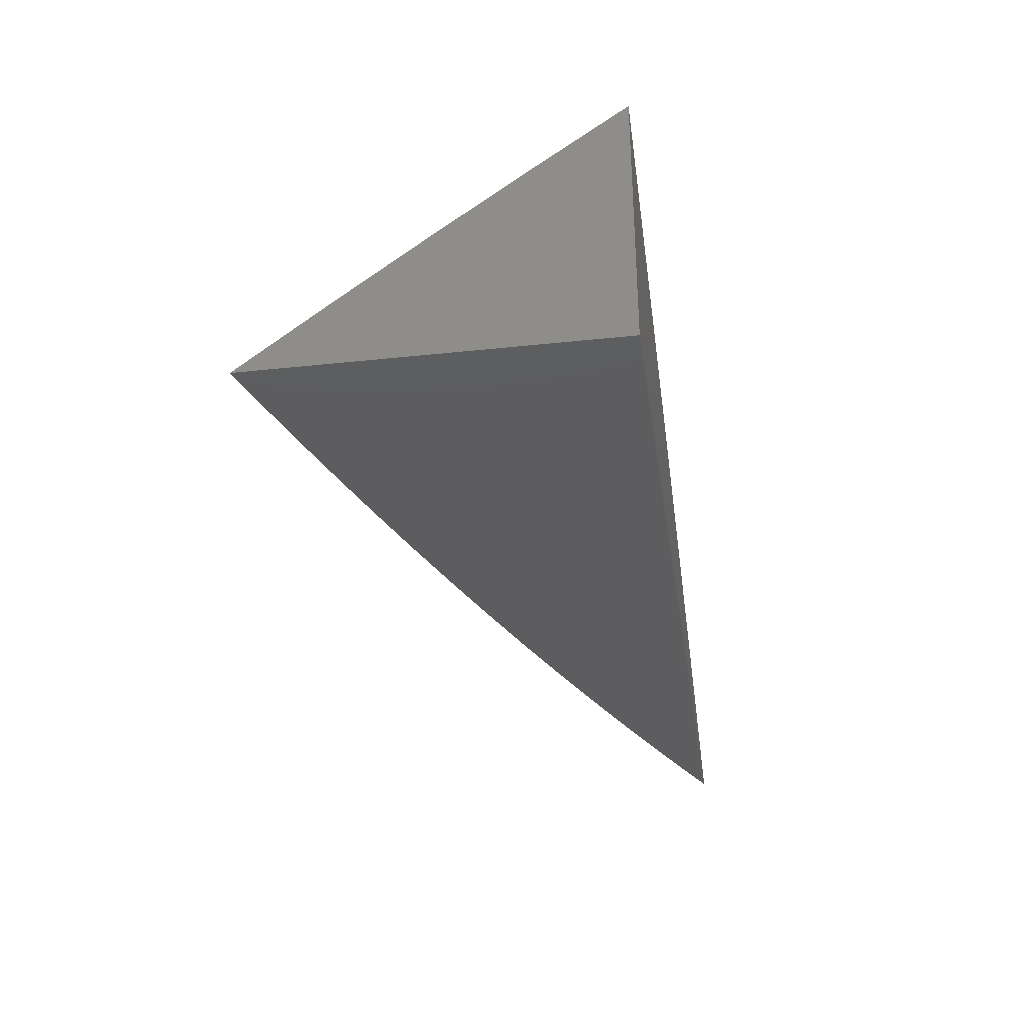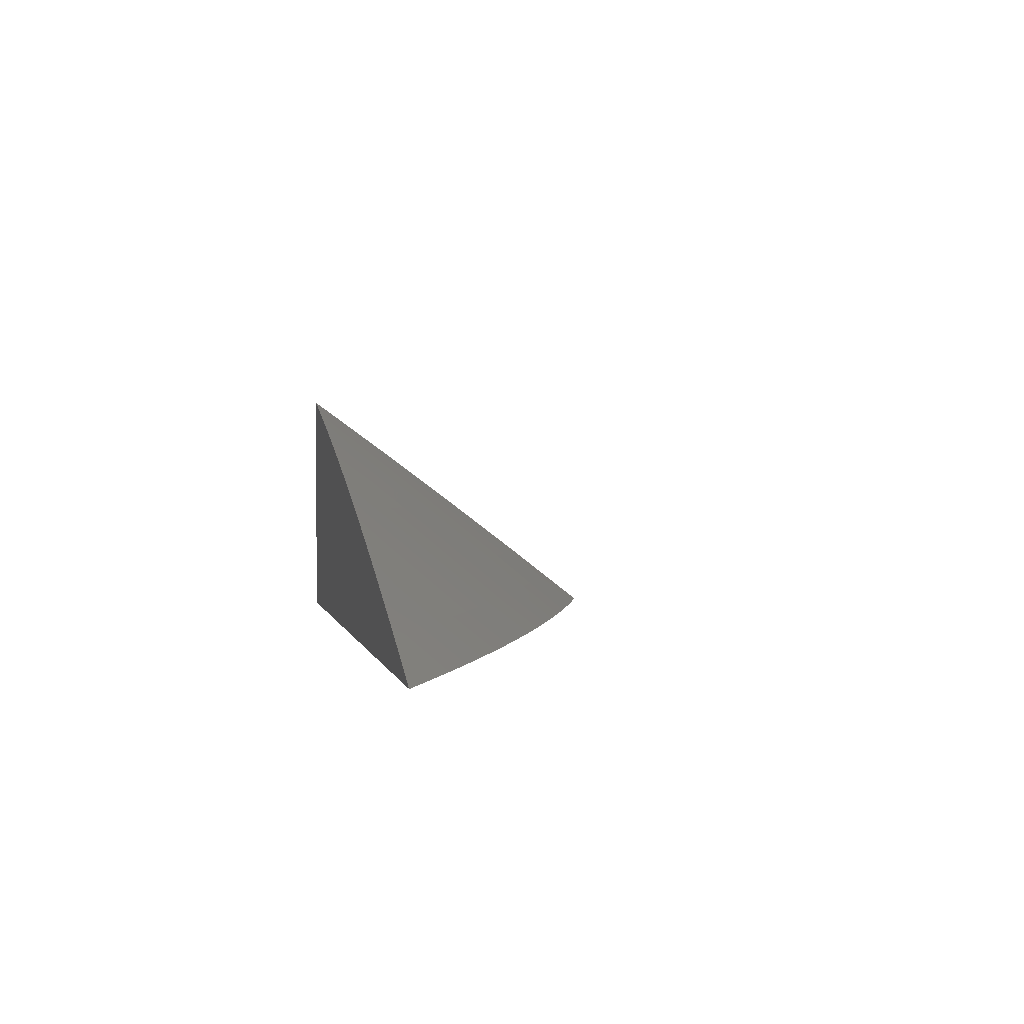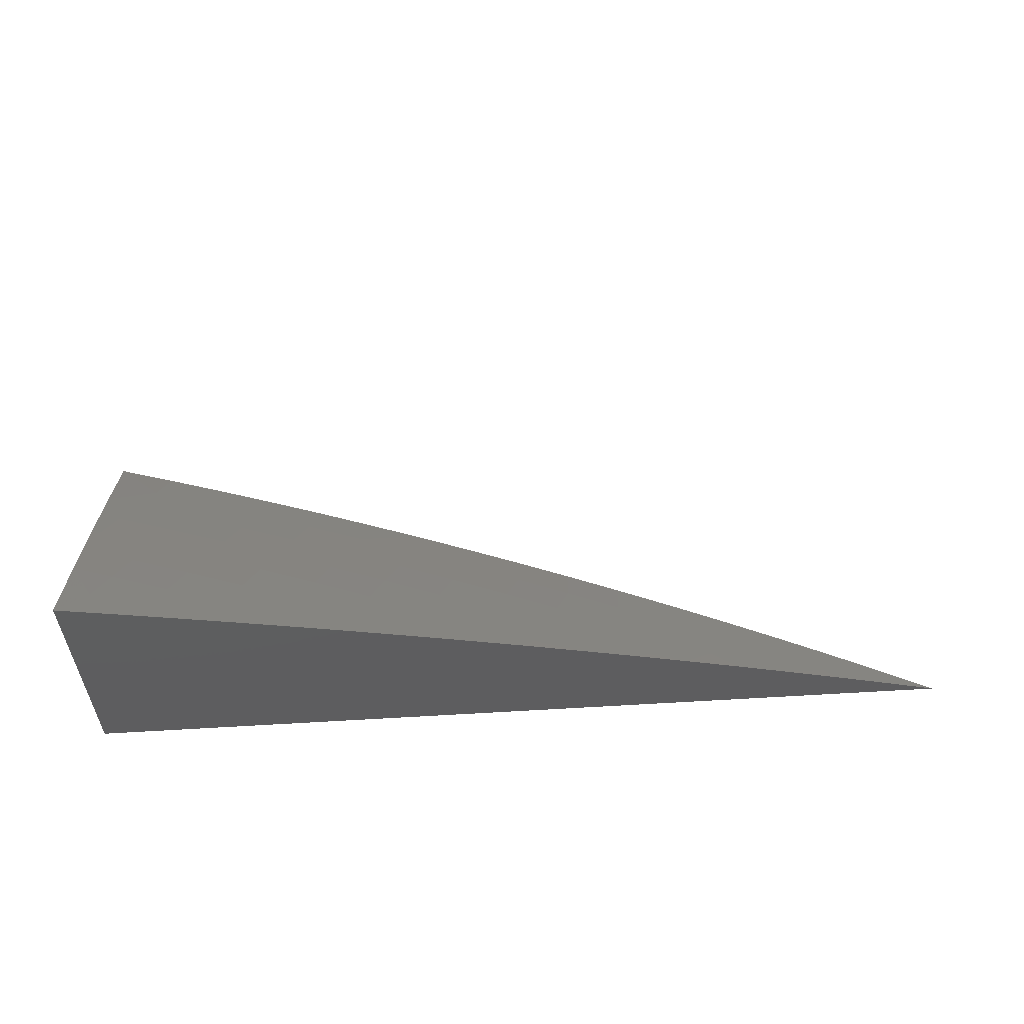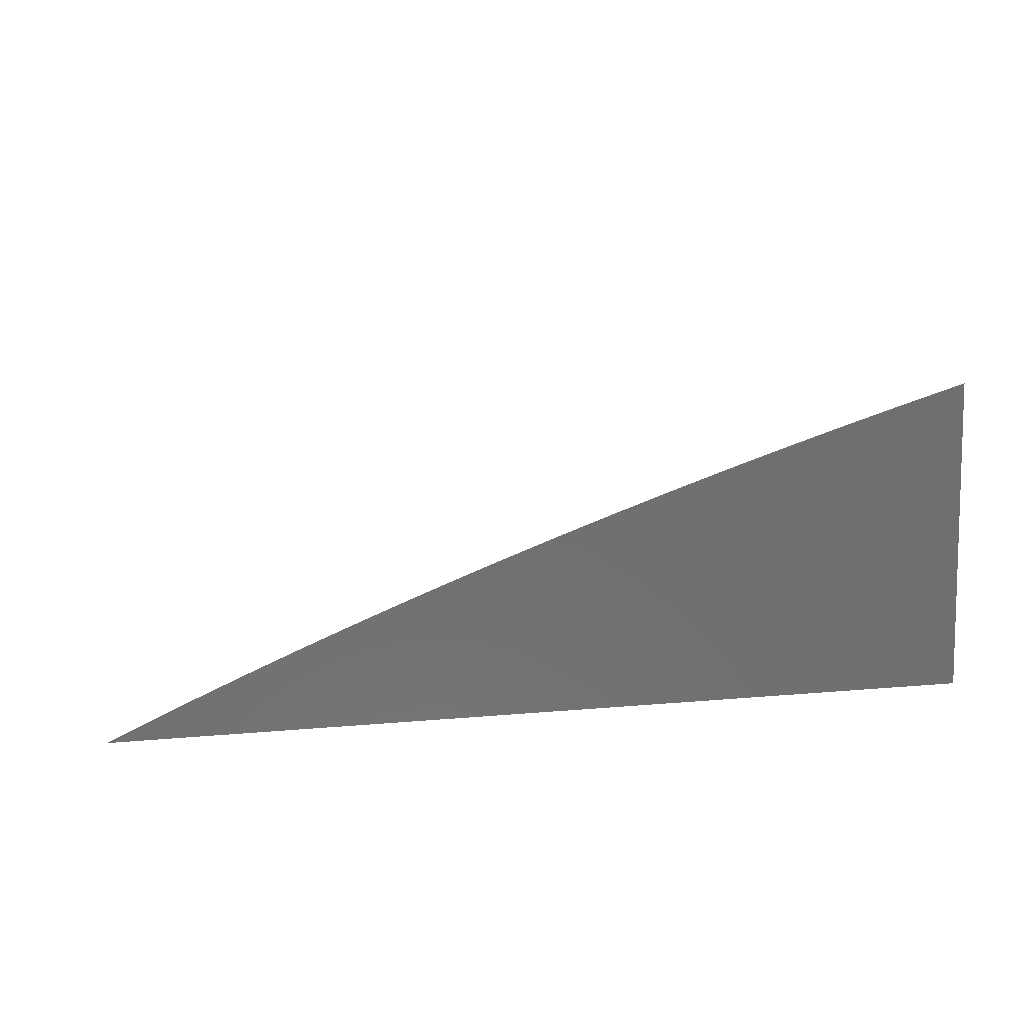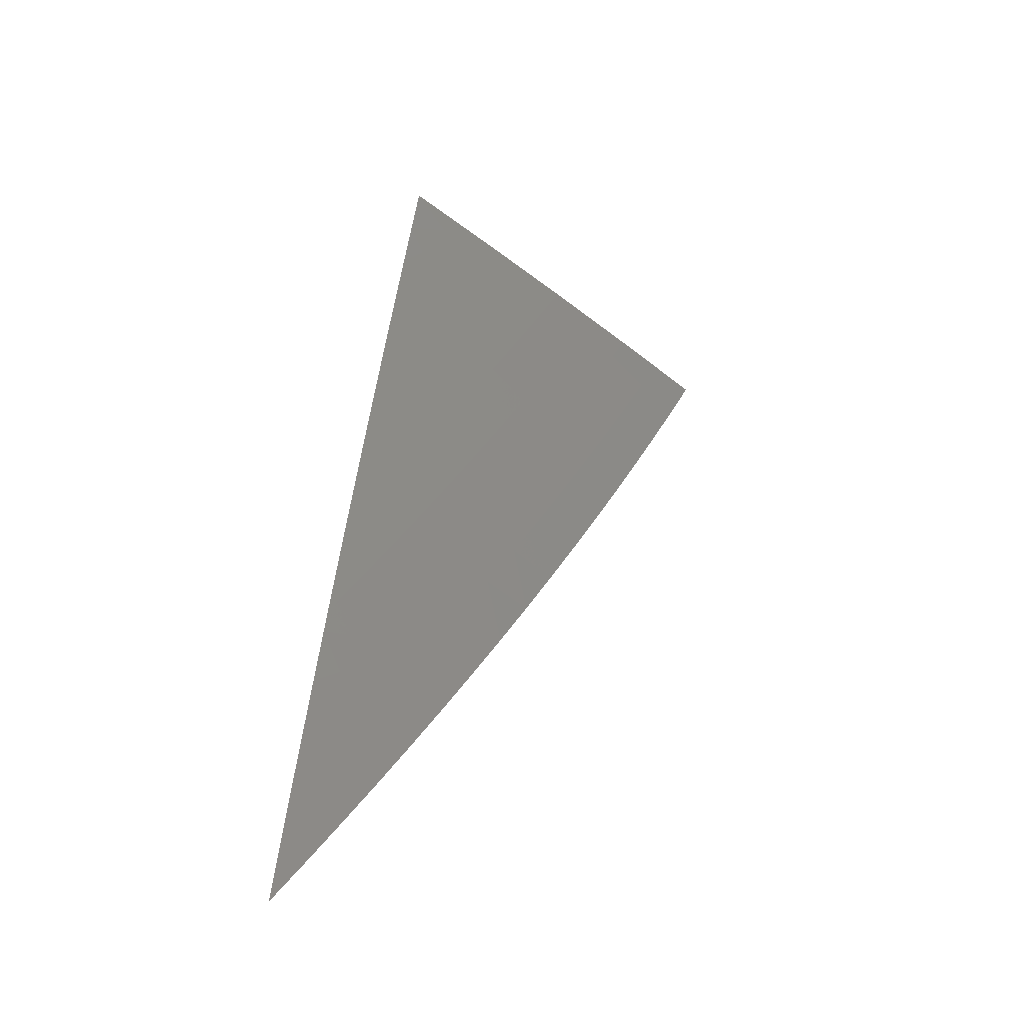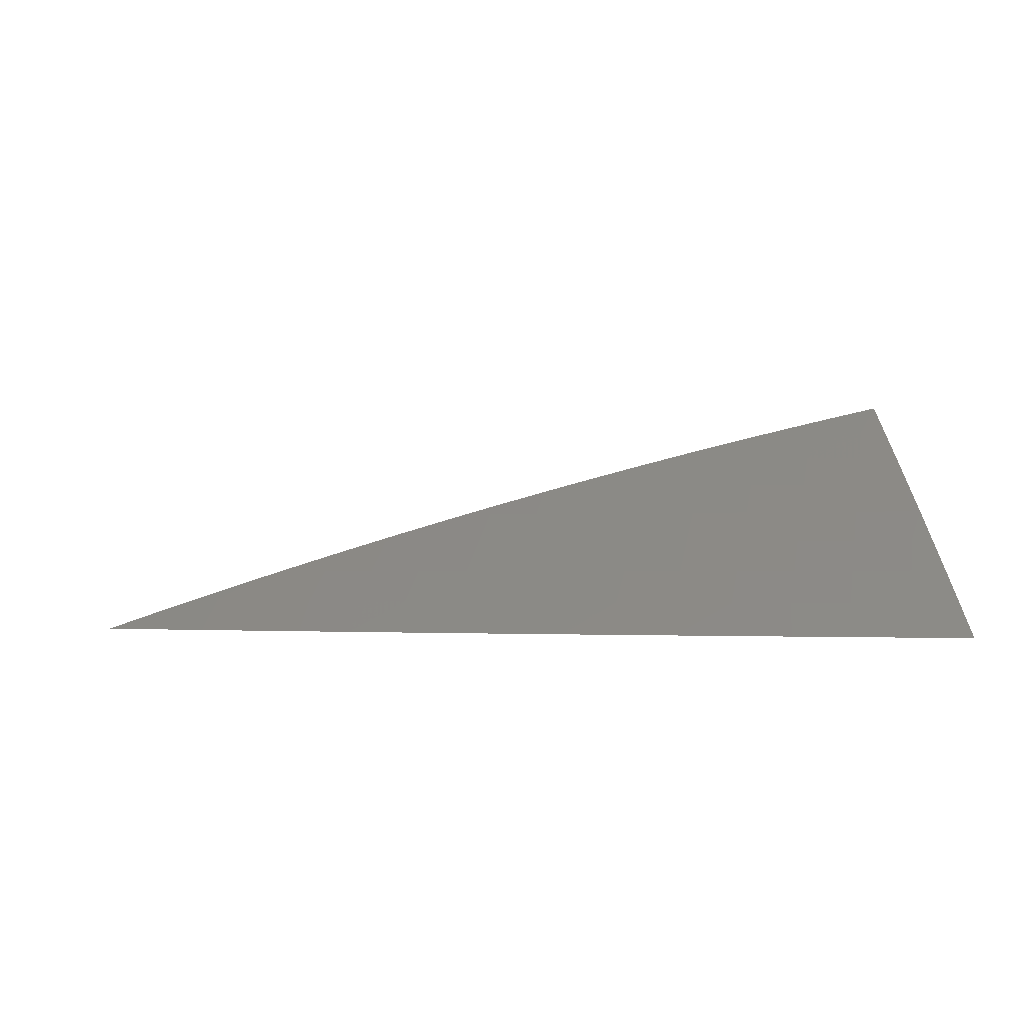
<metadata>
{"format":"stl","ext":"stl","renderer":"f3d","projection":"perspective","resolution":1024,"background":"white","views":[{"elev":-32.7,"azim":98.5,"up":"+Z"},{"elev":1.7,"azim":-101.0,"up":"+Z"},{"elev":56.3,"azim":176.5,"up":"+Z"},{"elev":-61.6,"azim":4.9,"up":"+Z"},{"elev":38.2,"azim":-82.8,"up":"+Z"},{"elev":-1.7,"azim":-4.9,"up":"+Z"}]}
</metadata>
<code>
# stl→obj: 95 verts, 186 faces
v -2.977 -6 9
v -2.917 -6.028 9
v -2.917 -6 9.021
v -2.856 -6 9.041
v -2.842 -6.013 9.036
v -2.796 -6 9.061
v -2.785 -6.039 9.036
v -2.736 -6 9.081
v -2.709 -6.024 9.072
v -2.675 -6 9.1
v -2.651 -6.048 9.072
v -2.633 -6.007 9.108
v -2.576 -6.031 9.108
v -2.614 -6 9.119
v -2.553 -6 9.137
v -2.519 -6.054 9.108
v -2.501 -6.012 9.144
v -2.444 -6.035 9.144
v -2.492 -6 9.155
v -2.431 -6 9.173
v -2.382 -6.058 9.144
v -2.366 -6.017 9.179
v -2.304 -6.039 9.179
v -2.309 -6 9.206
v -2.247 -6 9.223
v -2.227 -6.019 9.214
v -2.185 -6 9.238
v -2.166 -6.041 9.214
v -2.124 -6 9.254
v -2.104 -6.061 9.214
v -2.09 -6.019 9.248
v -2.028 -6.039 9.248
v -2.062 -6 9.268
v -2 -6 9.283
v -2 -6.095 9.214
v -2.043 -6.081 9.214
v -2.057 -6.124 9.179
v -2.119 -6.104 9.179
v -2.134 -6.146 9.144
v -2.196 -6.125 9.144
v -2.211 -6.167 9.108
v -2.274 -6.146 9.108
v -2.289 -6.188 9.072
v -2.352 -6.165 9.072
v -2.368 -6.206 9.036
v -2.431 -6.183 9.036
v -2.434 -6.229 9
v -2.495 -6.206 9
v -2.495 -6.159 9.036
v -2.556 -6.182 9
v -2.553 -6.136 9.036
v -2.617 -6.158 9
v -2.611 -6.113 9.036
v -2.678 -6.133 9
v -2.669 -6.089 9.036
v -2.738 -6.108 9
v -2.727 -6.064 9.036
v -2.798 -6.082 9
v -2.858 -6.055 9
v -2.373 -6.252 9
v -2.305 -6.229 9.036
v -2.226 -6.209 9.072
v -2.149 -6.189 9.108
v -2.072 -6.167 9.144
v -2.009 -6.186 9.144
v -2 -6.189 9.144
v -2.023 -6.229 9.108
v -2 -6.283 9.072
v -2.037 -6.271 9.072
v -2.05 -6.314 9.036
v -2.114 -6.293 9.036
v -2.125 -6.336 9
v -2.187 -6.316 9
v -2.178 -6.273 9.036
v -2.249 -6.295 9
v -2.241 -6.251 9.036
v -2.311 -6.274 9
v -2.063 -6.356 9
v -2 -6.375 9
v -2.37 -6 9.19
v -2.593 -6.072 9.072
v -2.536 -6.095 9.072
v -2.461 -6.076 9.108
v -2.478 -6.118 9.072
v -2.399 -6.1 9.108
v -2.32 -6.081 9.144
v -2.243 -6.062 9.179
v -2.415 -6.142 9.072
v -2.336 -6.123 9.108
v -2.258 -6.104 9.144
v -2.181 -6.083 9.179
v -2.163 -6.231 9.072
v -2.086 -6.209 9.108
v -2.1 -6.251 9.072
v -2 -6 9
f 1 2 3
f 3 2 4
f 4 2 5
f 4 5 6
f 6 5 7
f 6 7 8
f 8 7 9
f 8 9 10
f 10 9 11
f 10 11 12
f 12 11 13
f 12 13 14
f 14 13 15
f 15 13 16
f 15 16 17
f 17 16 18
f 17 18 19
f 19 18 20
f 20 18 21
f 20 21 22
f 22 21 23
f 22 23 24
f 24 23 25
f 25 23 26
f 25 26 27
f 27 26 28
f 27 28 29
f 29 28 30
f 29 30 31
f 31 30 32
f 31 32 33
f 33 32 34
f 34 32 35
f 35 32 36
f 35 36 37
f 37 36 38
f 37 38 39
f 39 38 40
f 39 40 41
f 41 40 42
f 41 42 43
f 43 42 44
f 43 44 45
f 45 44 46
f 45 46 47
f 47 46 48
f 48 46 49
f 48 49 50
f 50 49 51
f 50 51 52
f 52 51 53
f 52 53 54
f 54 53 55
f 54 55 56
f 56 55 57
f 56 57 58
f 58 57 7
f 58 7 59
f 59 7 5
f 59 5 2
f 47 60 45
f 45 60 61
f 45 61 43
f 43 61 62
f 43 62 41
f 41 62 63
f 41 63 39
f 39 63 64
f 39 64 37
f 37 64 65
f 37 65 35
f 35 65 66
f 66 65 67
f 66 67 68
f 68 67 69
f 68 69 70
f 70 69 71
f 70 71 72
f 72 71 73
f 73 71 74
f 73 74 75
f 75 74 76
f 75 76 77
f 77 76 61
f 77 61 60
f 72 78 70
f 70 78 79
f 70 79 68
f 33 29 31
f 24 80 22
f 22 80 20
f 19 15 17
f 14 10 12
f 11 9 57
f 57 9 7
f 57 55 11
f 11 55 81
f 11 81 13
f 13 81 16
f 55 53 81
f 81 53 82
f 81 82 16
f 16 82 83
f 16 83 18
f 18 83 21
f 53 51 82
f 82 51 84
f 82 84 83
f 83 84 85
f 83 85 21
f 21 85 86
f 21 86 23
f 23 86 87
f 23 87 26
f 26 87 28
f 51 49 84
f 84 49 88
f 84 88 85
f 85 88 89
f 85 89 86
f 86 89 90
f 86 90 87
f 87 90 91
f 87 91 28
f 28 91 30
f 49 46 88
f 88 46 44
f 88 44 89
f 89 44 42
f 89 42 90
f 90 42 40
f 90 40 91
f 91 40 38
f 91 38 30
f 30 38 36
f 30 36 32
f 61 76 62
f 62 76 92
f 62 92 63
f 63 92 93
f 63 93 64
f 64 93 65
f 76 74 92
f 92 74 94
f 92 94 93
f 93 94 67
f 93 67 65
f 74 71 94
f 94 71 69
f 94 69 67
f 34 35 95
f 95 35 66
f 95 66 68
f 68 79 95
f 79 78 95
f 95 78 72
f 95 72 73
f 73 75 95
f 95 75 77
f 95 77 60
f 60 47 95
f 95 47 48
f 95 48 50
f 50 52 95
f 95 52 54
f 95 54 56
f 56 58 95
f 95 58 59
f 95 59 2
f 2 1 95
f 1 3 95
f 95 3 4
f 95 4 6
f 6 8 95
f 95 8 10
f 95 10 14
f 14 15 95
f 95 15 19
f 95 19 20
f 20 80 95
f 95 80 24
f 95 24 25
f 25 27 95
f 95 27 29
f 95 29 33
f 33 34 95

</code>
